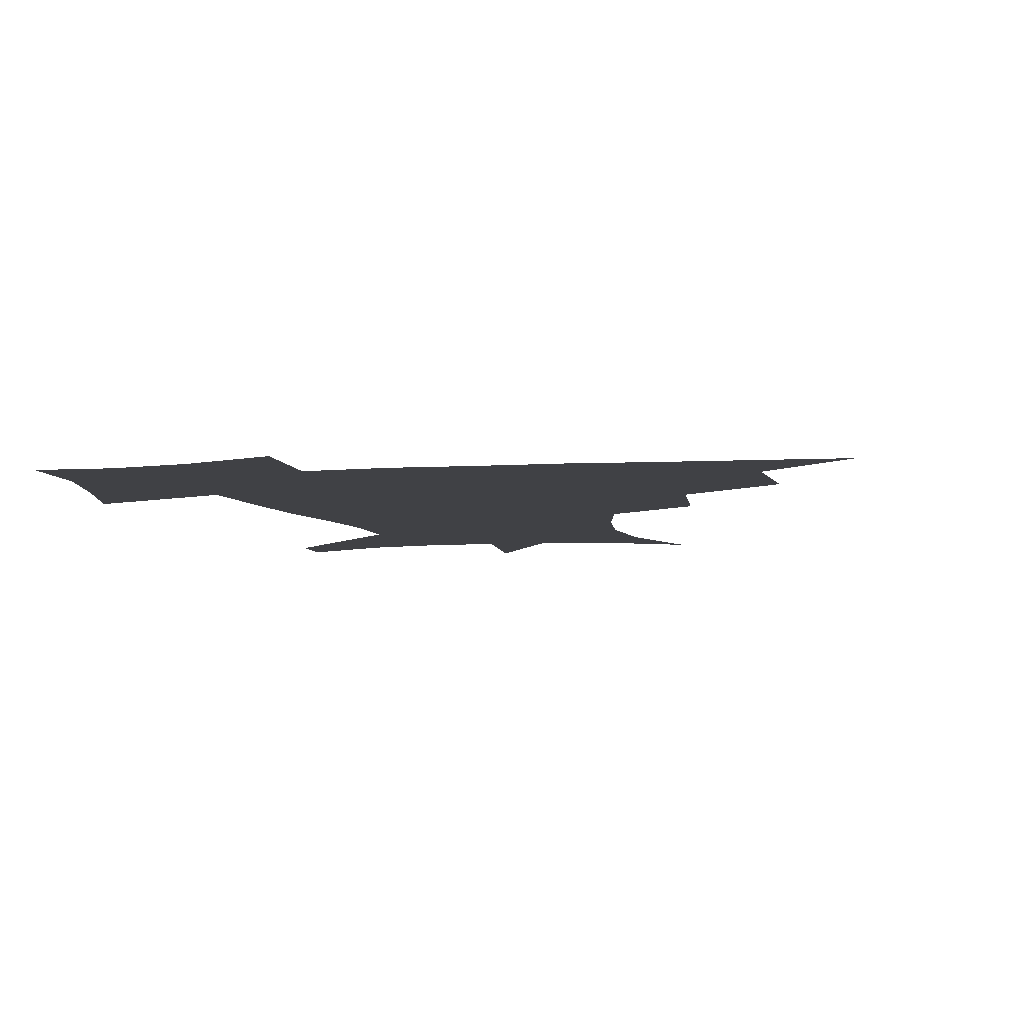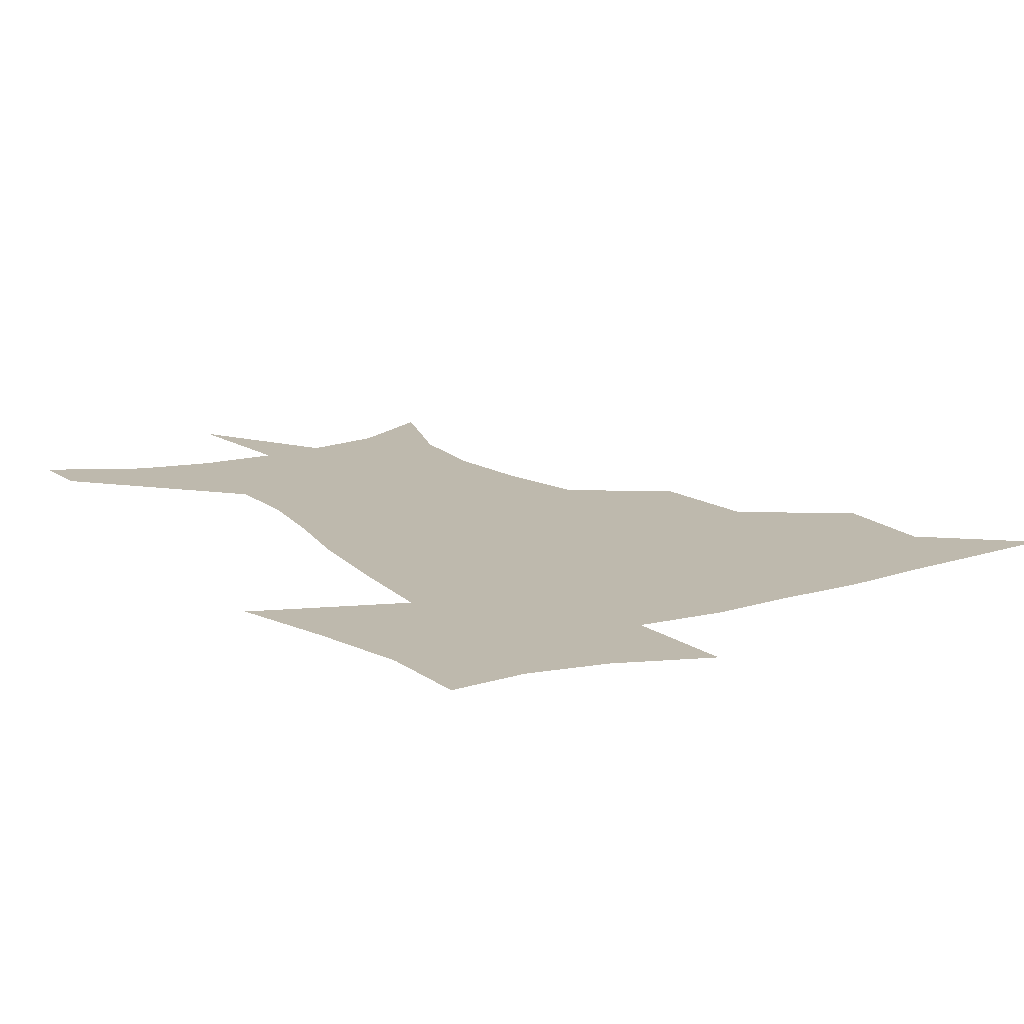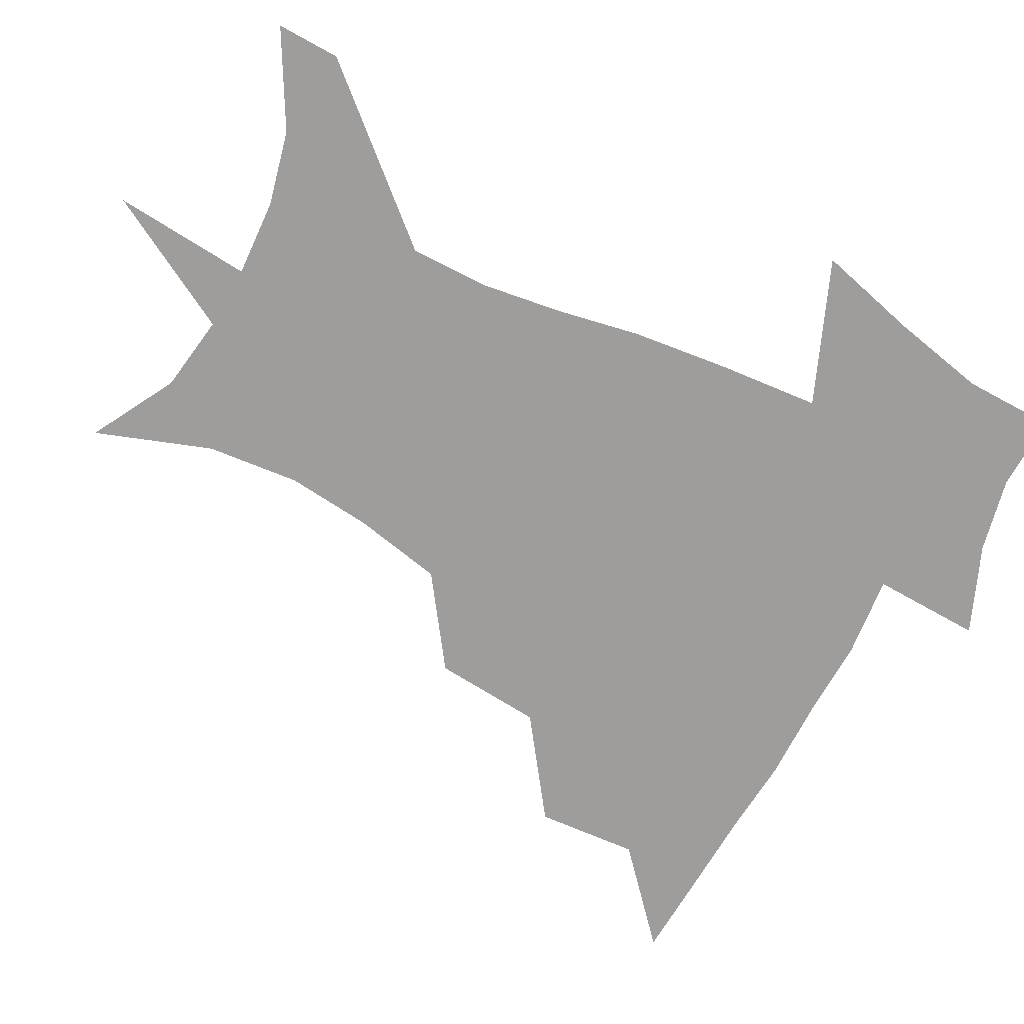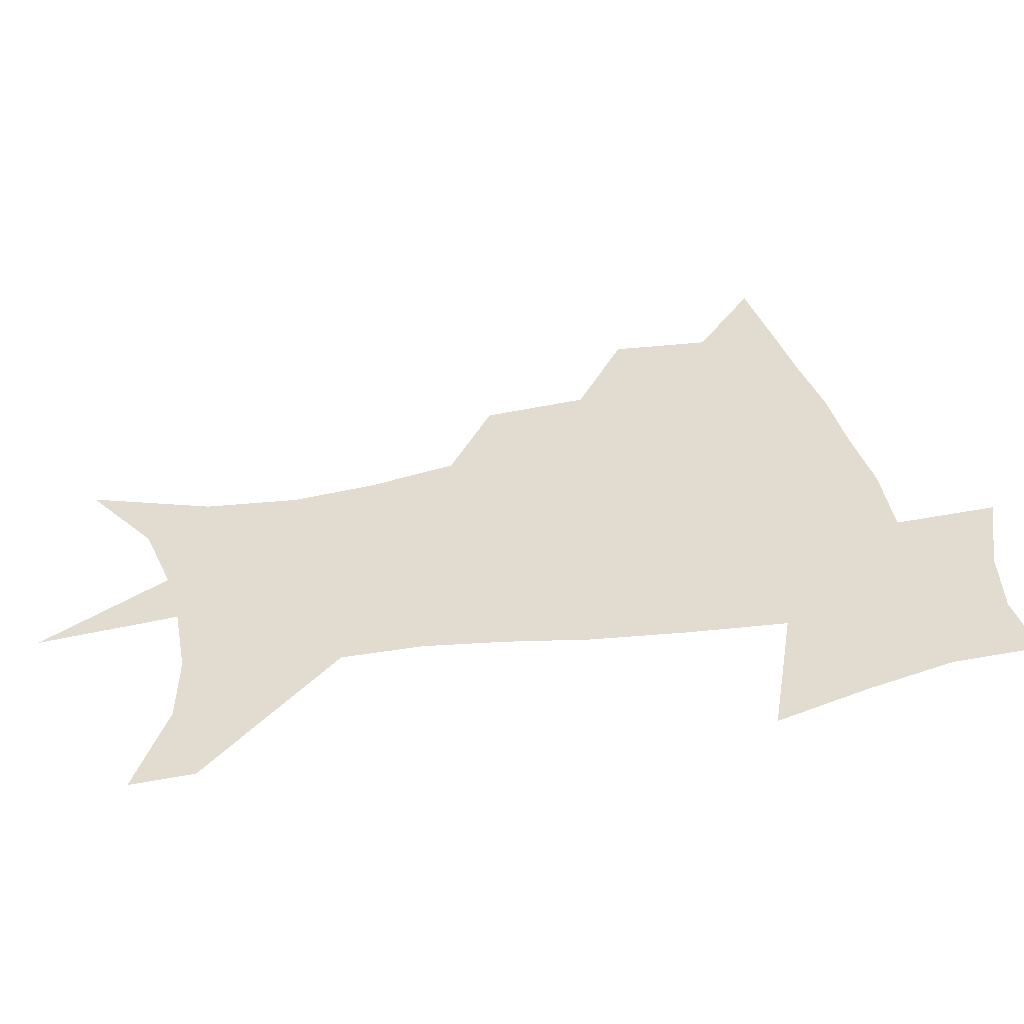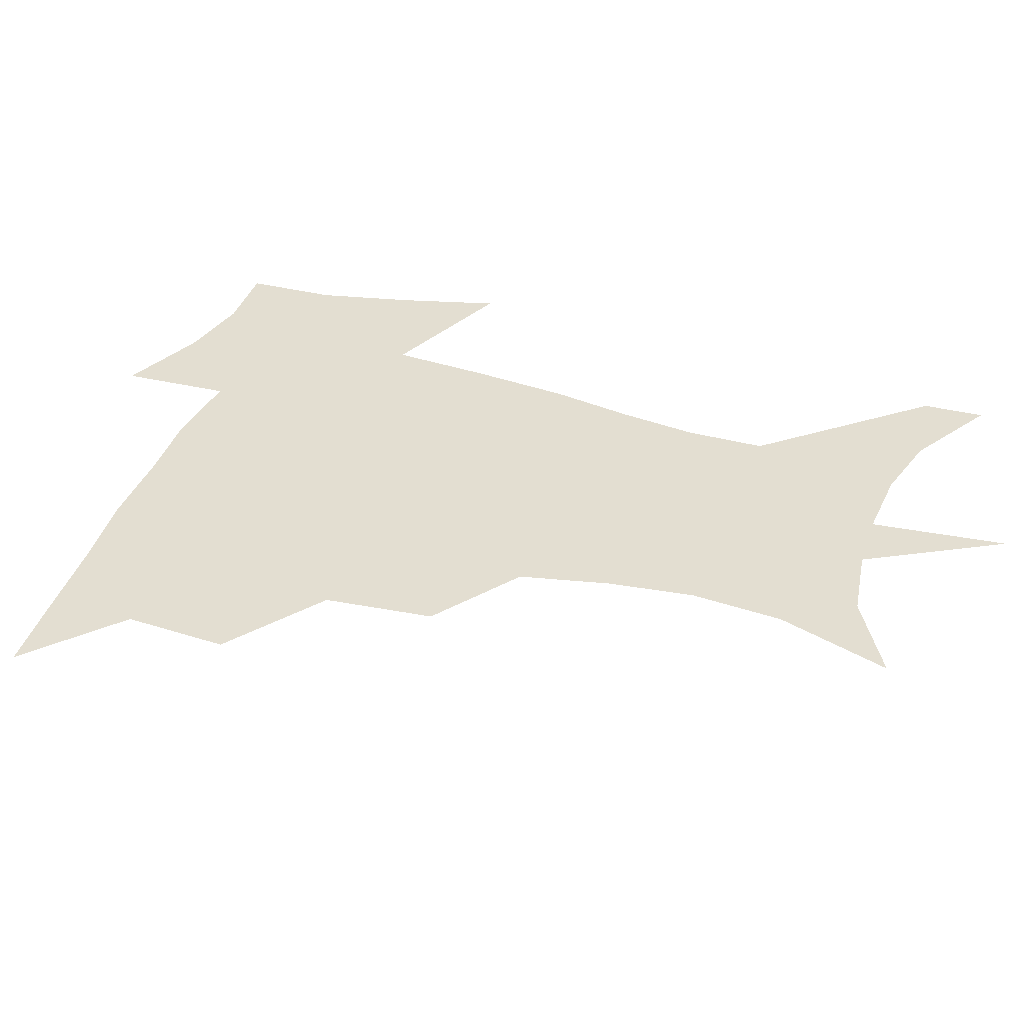
<metadata>
{"format":"obj","ext":"obj","renderer":"f3d","projection":"perspective","resolution":1024,"background":"white","views":[{"elev":-5.9,"azim":-167.2,"up":"+Z"},{"elev":15.1,"azim":148.4,"up":"+Z"},{"elev":-70.4,"azim":63.3,"up":"+Z"},{"elev":34.5,"azim":77.7,"up":"+Z"},{"elev":36.3,"azim":-70.1,"up":"+Z"}]}
</metadata>
<code>
v 452.4 446.9 0
v 483.4 381.7 0
v 485.4 418.4 0
v 482.9 449.1 0
v 523.3 317.8 0
v 519.4 356.7 0
v 517.7 391.1 0
v 516.4 421.6 0
v 513.8 451 0
v 550.5 158 0
v 564.4 199.5 0
v 567 232.7 0
v 563.3 263.3 0
v 556.1 295.6 0
v 551.2 333.4 0
v 548.7 366 0
v 547.3 395.9 0
v 545.5 424.1 0
v 542.7 453.8 0
v 581.1 175.5 0
v 587.2 212 0
v 586.5 244.8 0
v 583.5 276.6 0
v 579.2 307.3 0
v 576.8 339.8 0
v 575.4 369.5 0
v 575.3 399.1 0
v 573.7 425.8 0
v 572.5 453.9 0
v 608.7 180.1 0
v 608 215.9 0
v 606.2 245.2 0
v 603.9 281.8 0
v 602.2 310.1 0
v 601.5 343 0
v 601.4 371.9 0
v 601.8 400.2 0
v 602.2 426.4 0
v 600.5 455.3 0
v 636.5 132 0
v 631.7 181.3 0
v 628.4 218.6 0
v 626 249.7 0
v 624.8 281.8 0
v 624.9 313.4 0
v 625.9 342.1 0
v 626.6 373.6 0
v 627.8 400 0
v 629 426.5 0
v 630.5 452.7 0
v 628.5 492 0
v 659.1 180.3 0
v 649.9 216.3 0
v 645.3 247.2 0
v 646.1 275.3 0
v 648.2 304.8 0
v 650.8 334.8 0
v 652 368.5 0
v 653.6 398.7 0
v 654.5 425.3 0
v 656.8 451 0
v 660.5 479.2 0
v 685.6 174.5 0
v 675.1 206.9 0
v 667.4 234.8 0
v 667.1 263.5 0
v 670.7 292.1 0
v 675.9 321.9 0
v 679.3 357.1 0
v 681.6 392.9 0
v 679.5 422.8 0
v 681.3 448.5 0
v 687.5 473.7 0
v 719 156.7 0
v 718.1 179 0
v 732.8 372.8 0
v 722.9 408.7 0
v 715.1 442.4 0
v 714 475 0
f 3 4 1
f 6 7 2
f 2 7 3
f 7 8 3
f 3 8 4
f 8 9 4
f 14 15 5
f 5 15 6
f 15 16 6
f 6 16 7
f 16 17 7
f 7 17 8
f 17 18 8
f 8 18 9
f 18 19 9
f 10 20 11
f 20 21 11
f 11 21 12
f 21 22 12
f 12 22 13
f 22 23 13
f 13 23 14
f 23 24 14
f 14 24 15
f 24 25 15
f 15 25 16
f 25 26 16
f 16 26 17
f 26 27 17
f 17 27 18
f 27 28 18
f 18 28 19
f 28 29 19
f 20 30 21
f 30 31 21
f 21 31 22
f 31 32 22
f 22 32 23
f 32 33 23
f 23 33 24
f 33 34 24
f 24 34 25
f 34 35 25
f 25 35 26
f 35 36 26
f 26 36 27
f 36 37 27
f 27 37 28
f 37 38 28
f 28 38 29
f 38 39 29
f 40 41 30
f 30 41 31
f 41 42 31
f 31 42 32
f 42 43 32
f 32 43 33
f 43 44 33
f 33 44 34
f 44 45 34
f 34 45 35
f 45 46 35
f 35 46 36
f 46 47 36
f 36 47 37
f 47 48 37
f 37 48 38
f 48 49 38
f 38 49 39
f 49 50 39
f 41 52 42
f 52 53 42
f 42 53 43
f 53 54 43
f 43 54 44
f 54 55 44
f 44 55 45
f 55 56 45
f 45 56 46
f 56 57 46
f 46 57 47
f 57 58 47
f 47 58 48
f 58 59 48
f 48 59 49
f 59 60 49
f 49 60 50
f 60 61 50
f 50 61 51
f 61 62 51
f 52 63 53
f 63 64 53
f 53 64 54
f 64 65 54
f 54 65 55
f 65 66 55
f 55 66 56
f 66 67 56
f 56 67 57
f 67 68 57
f 57 68 58
f 68 69 58
f 58 69 59
f 69 70 59
f 59 70 60
f 70 71 60
f 60 71 61
f 71 72 61
f 61 72 62
f 72 73 62
f 63 74 64
f 74 75 64
f 64 75 65
f 70 76 71
f 76 77 71
f 71 77 72
f 77 78 72
f 72 78 73
f 78 79 73

</code>
